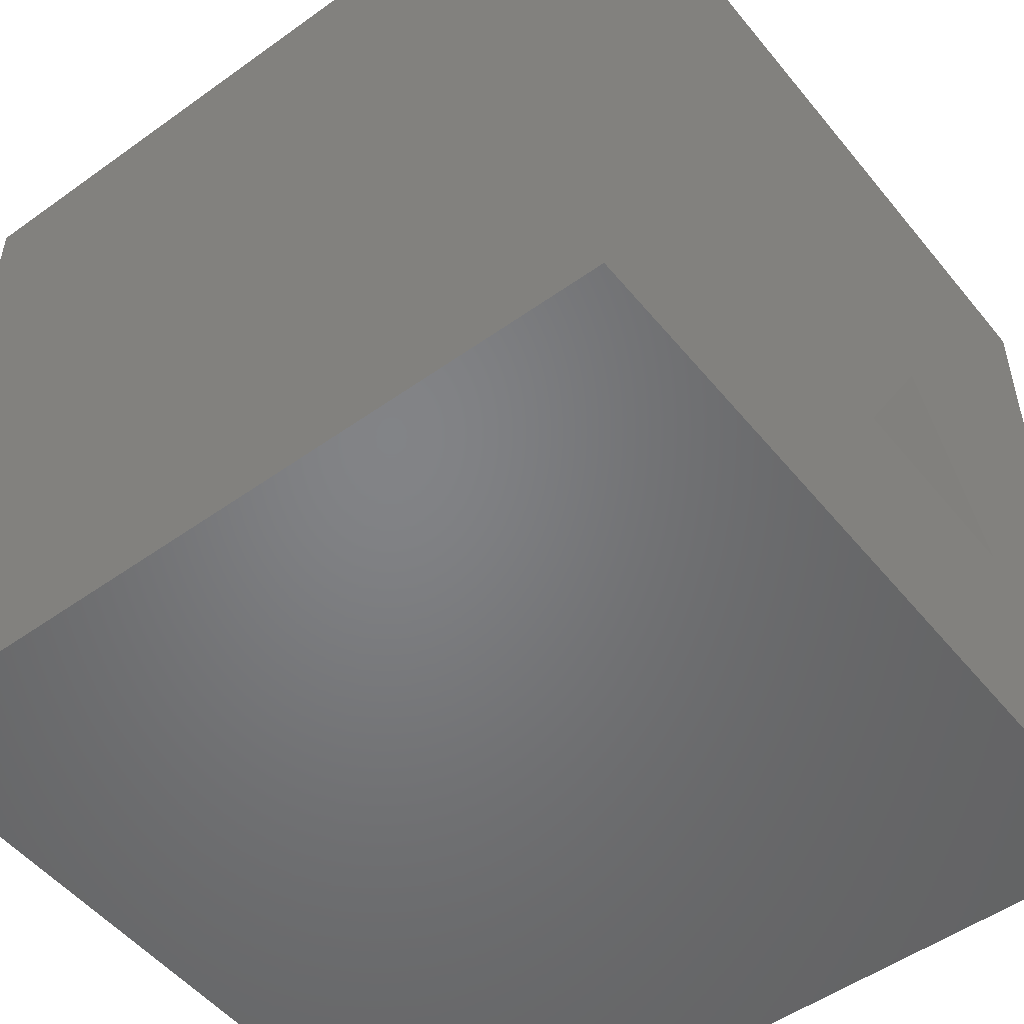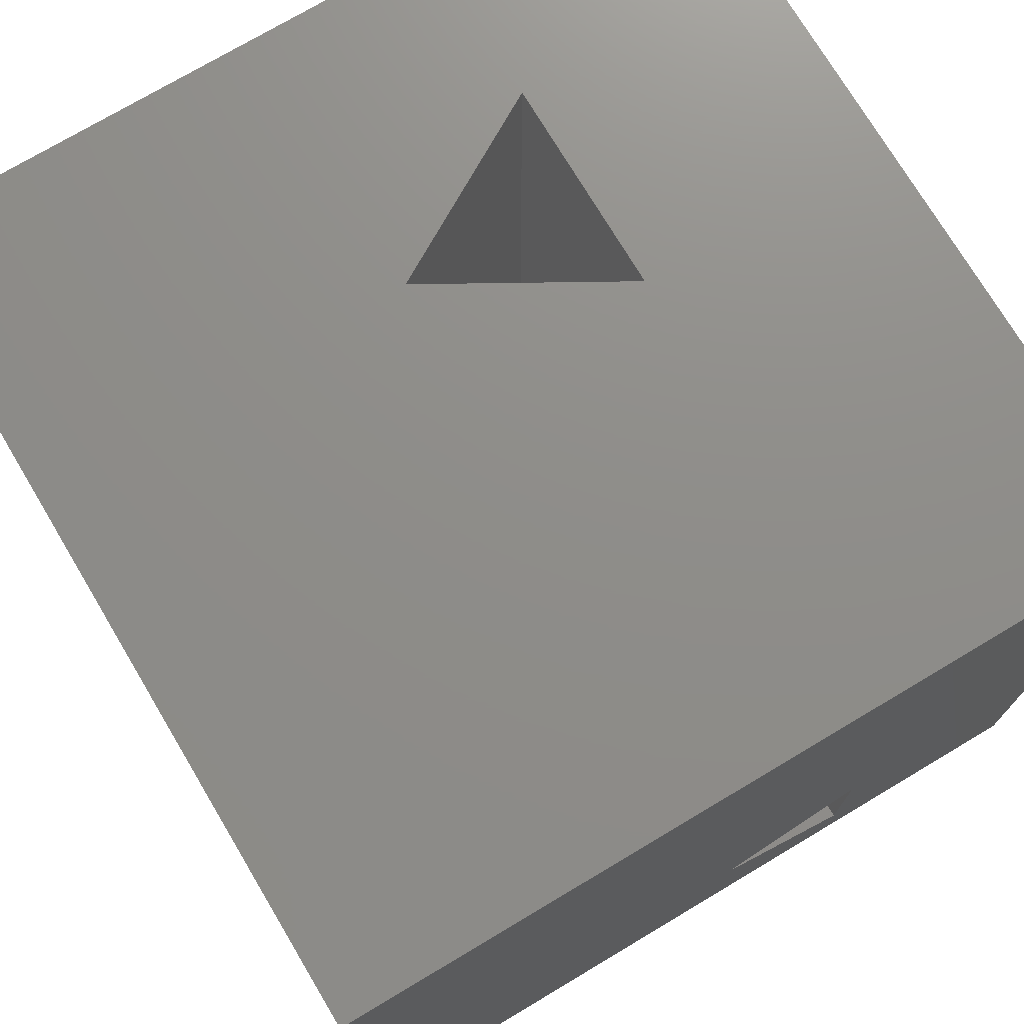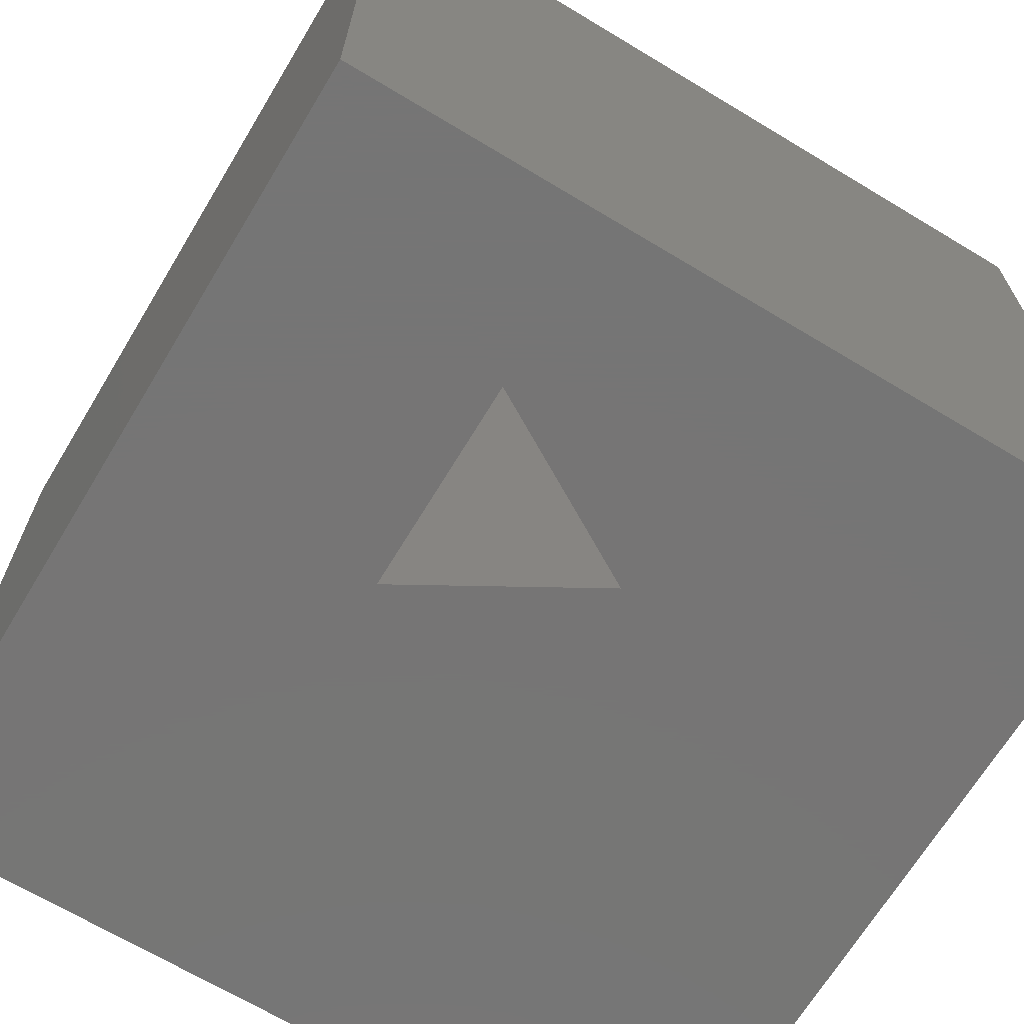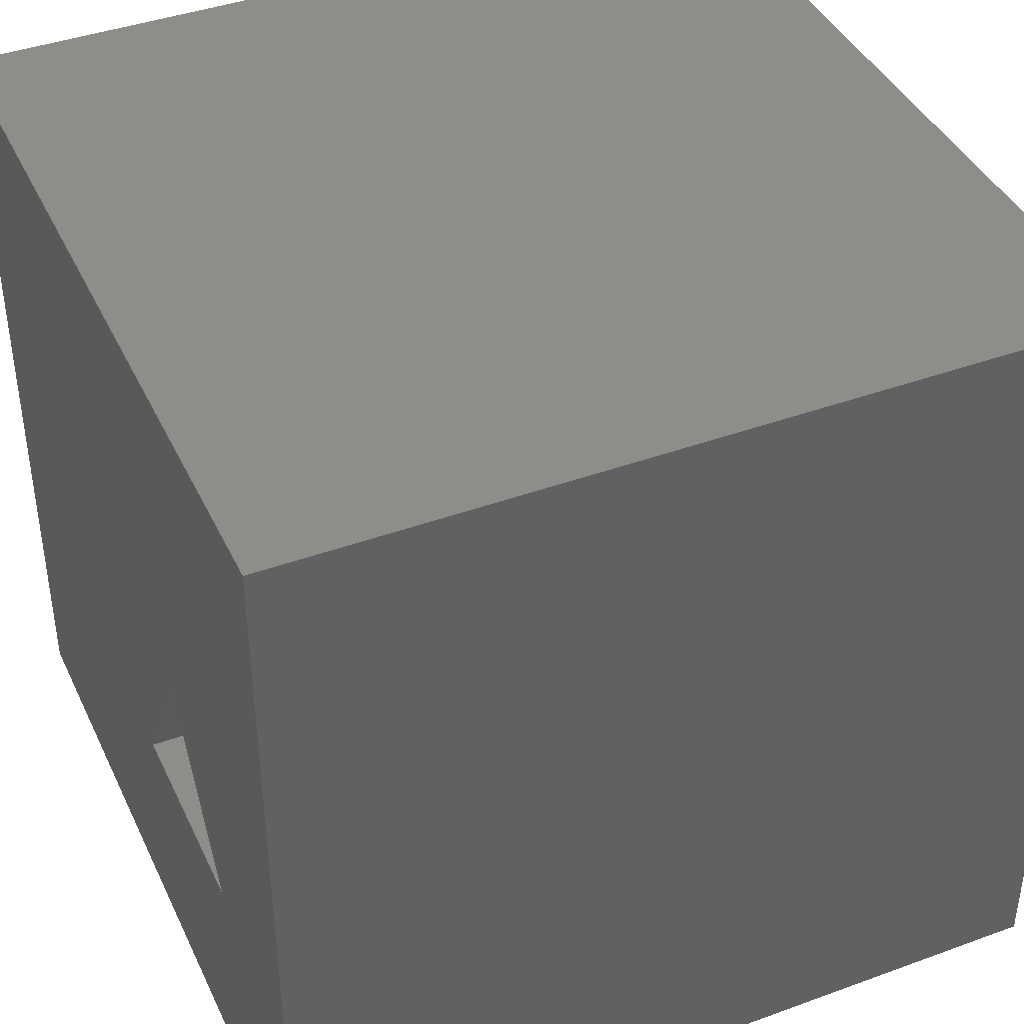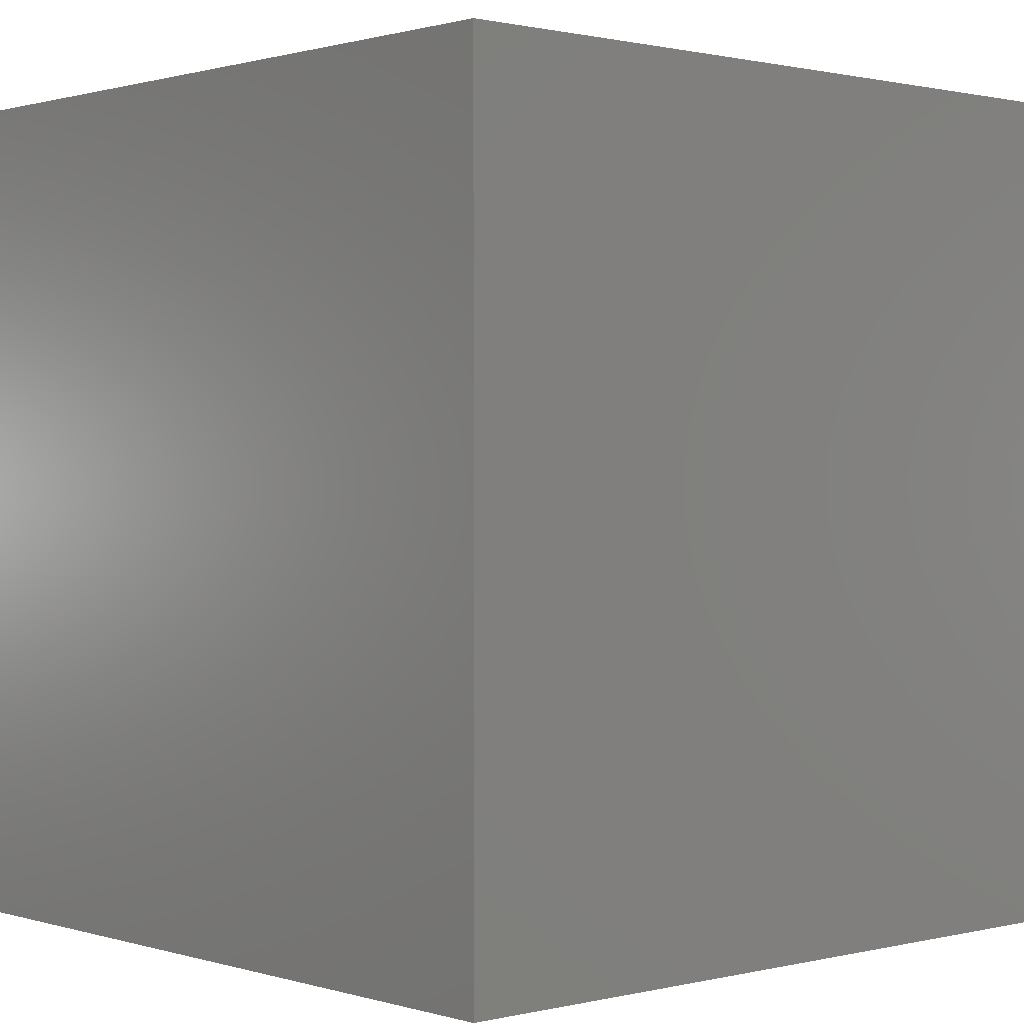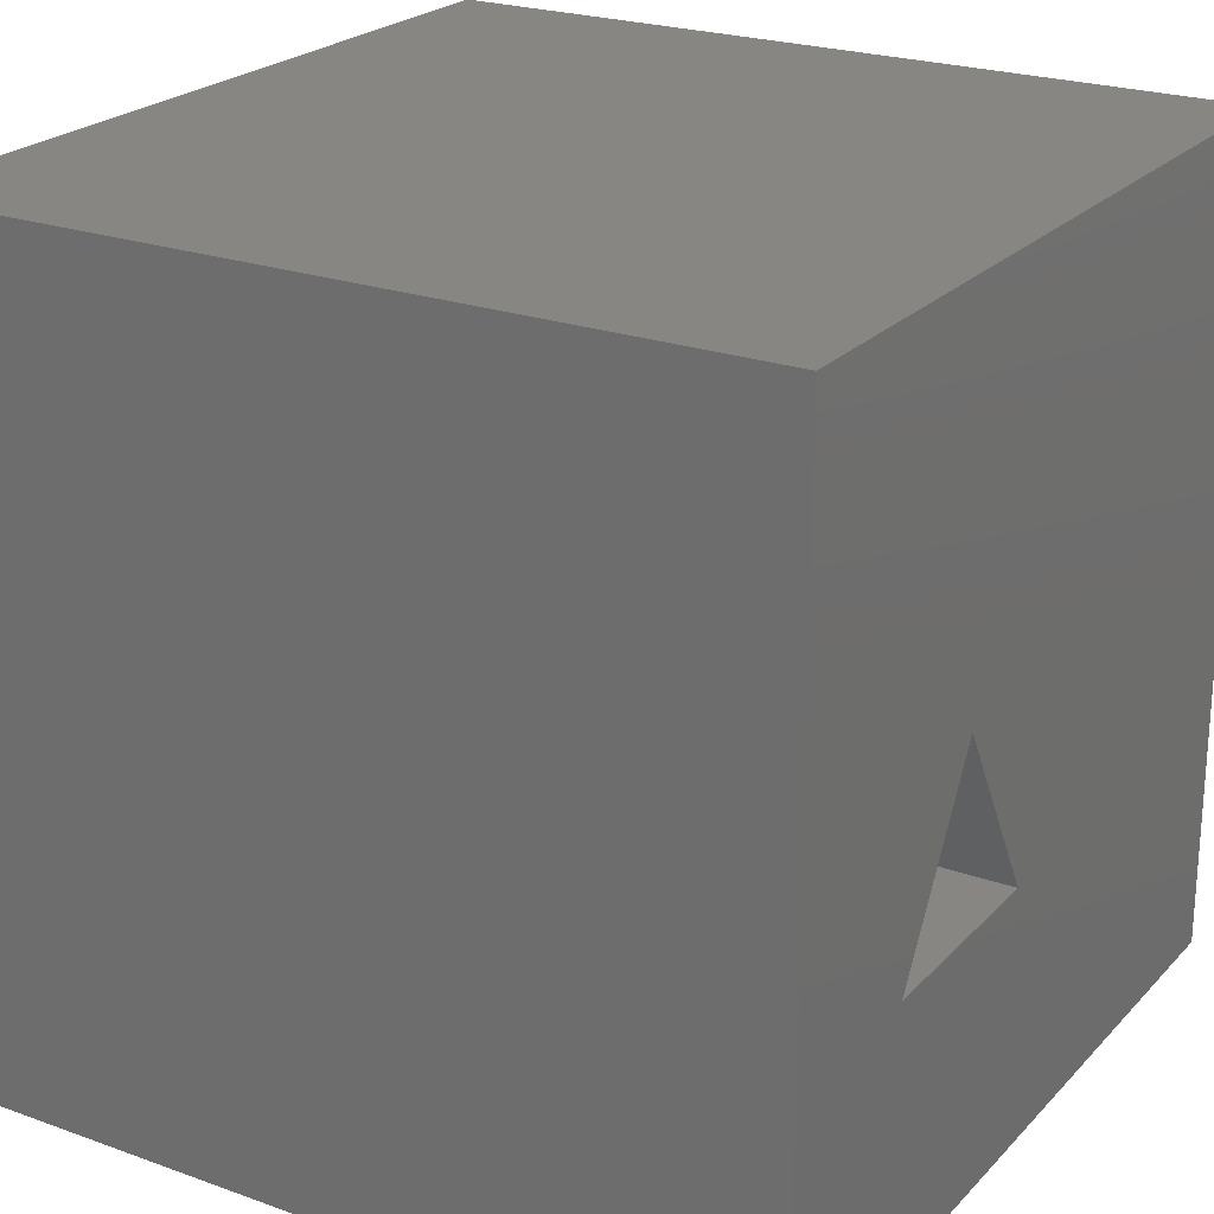
<metadata>
{"format":"stl","ext":"stl","renderer":"f3d","projection":"perspective","resolution":1024,"background":"white","views":[{"elev":-51.4,"azim":-52.1,"up":"+Y"},{"elev":74.0,"azim":-120.8,"up":"+Z"},{"elev":-67.9,"azim":58.9,"up":"+Z"},{"elev":41.4,"azim":66.2,"up":"+Y"},{"elev":0.8,"azim":48.1,"up":"+Z"},{"elev":23.2,"azim":121.3,"up":"+Y"}]}
</metadata>
<code>
# stl→obj: 27 verts, 40 faces
v 1e+04 1e+04 1e+04
v 1e+04 0 1e+04
v 1e+04 1e+04 0
v 1e+04 0 0
v 3.632e-13 1e+04 1e+04
v 3.632e-13 1e+04 0
v 0 4618 2035
v -2.492e-13 1e+04 0
v -1.258e-13 2839 1008
v -2.492e-13 0 0
v 1.258e-13 2839 3062
v 9.755e-13 0 1e+04
v 9.755e-13 1e+04 1e+04
v 3.632e-13 0 1e+04
v 3.632e-13 0 0
v 7891 3145 1e+04
v 6585 5407 1e+04
v 5278 3145 1e+04
v 6585 5407 0
v 7891 3145 0
v 5278 3145 0
v 1196 4618 2035
v 1196 2839 3062
v -8.094e-14 4618 2035
v 5.852e-13 2839 3062
v 1196 2839 1008
v 3.632e-13 2839 1008
f 1 2 3
f 3 2 4
f 5 1 6
f 6 1 3
f 7 8 9
f 9 8 10
f 9 10 11
f 11 10 12
f 11 12 7
f 7 12 13
f 7 13 8
f 2 14 4
f 4 14 15
f 14 2 16
f 16 2 1
f 16 1 17
f 17 1 5
f 17 5 18
f 18 5 14
f 18 14 16
f 19 3 20
f 20 3 4
f 20 4 21
f 21 4 15
f 21 15 19
f 19 15 6
f 19 6 3
f 17 18 19
f 19 18 21
f 18 16 21
f 21 16 20
f 16 17 20
f 20 17 19
f 22 23 24
f 24 23 25
f 23 26 25
f 25 26 27
f 26 22 27
f 27 22 24
f 22 26 23

</code>
